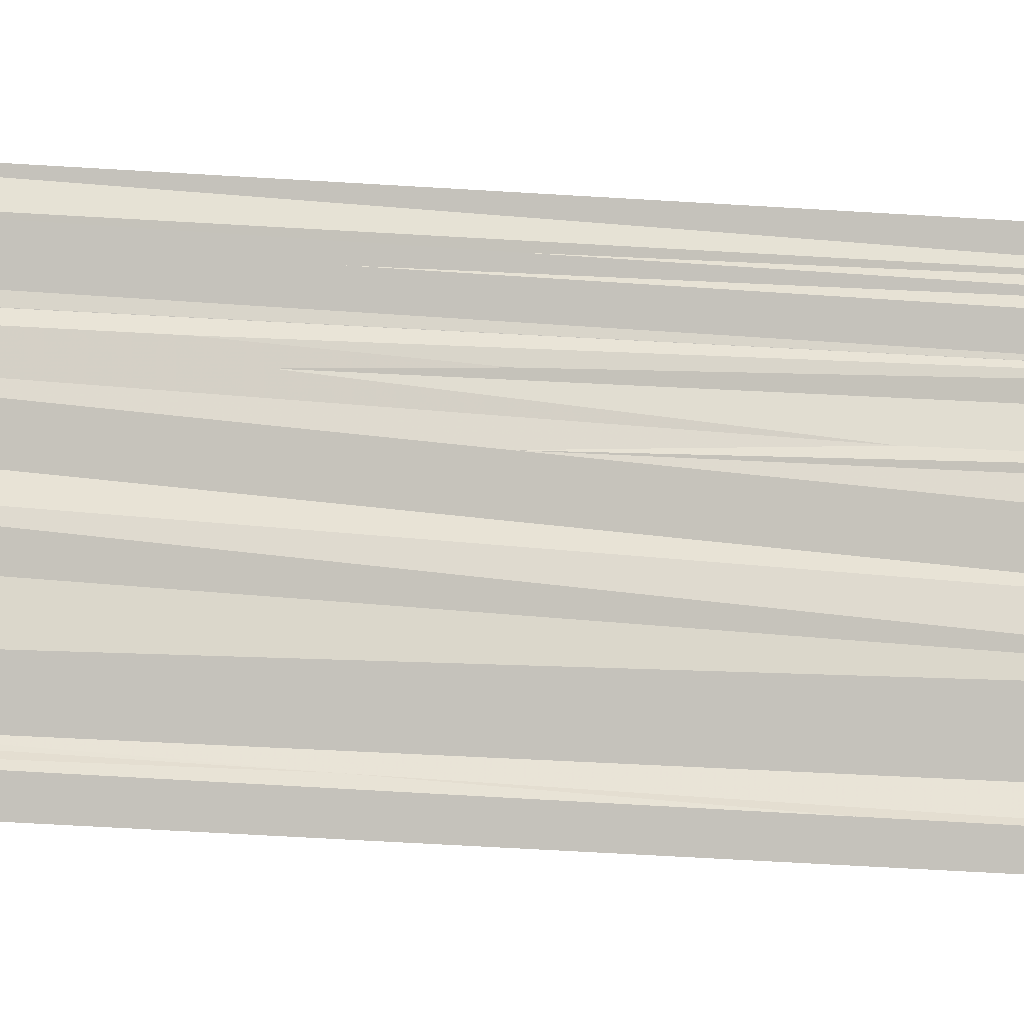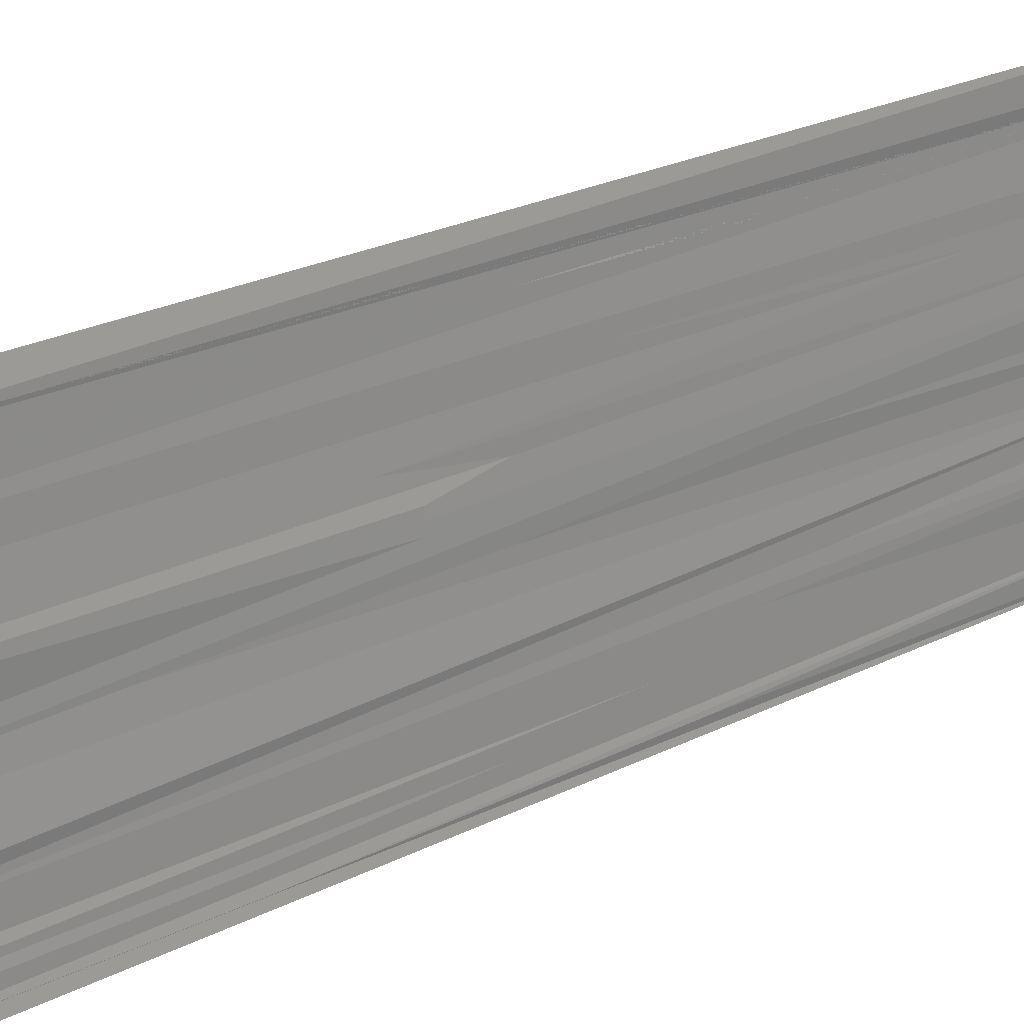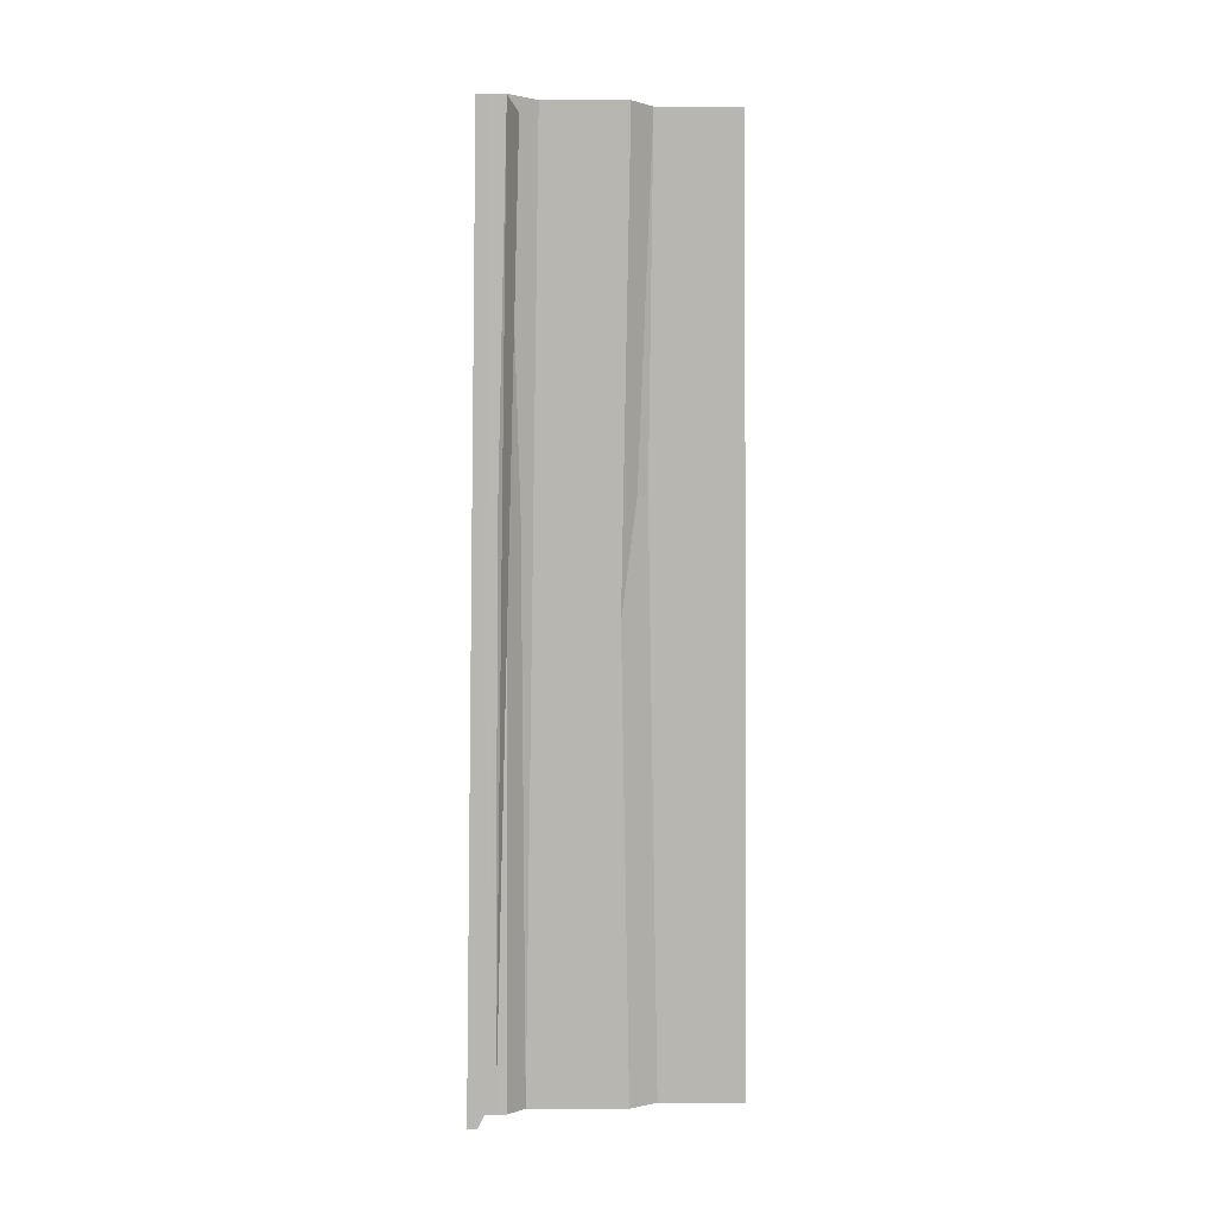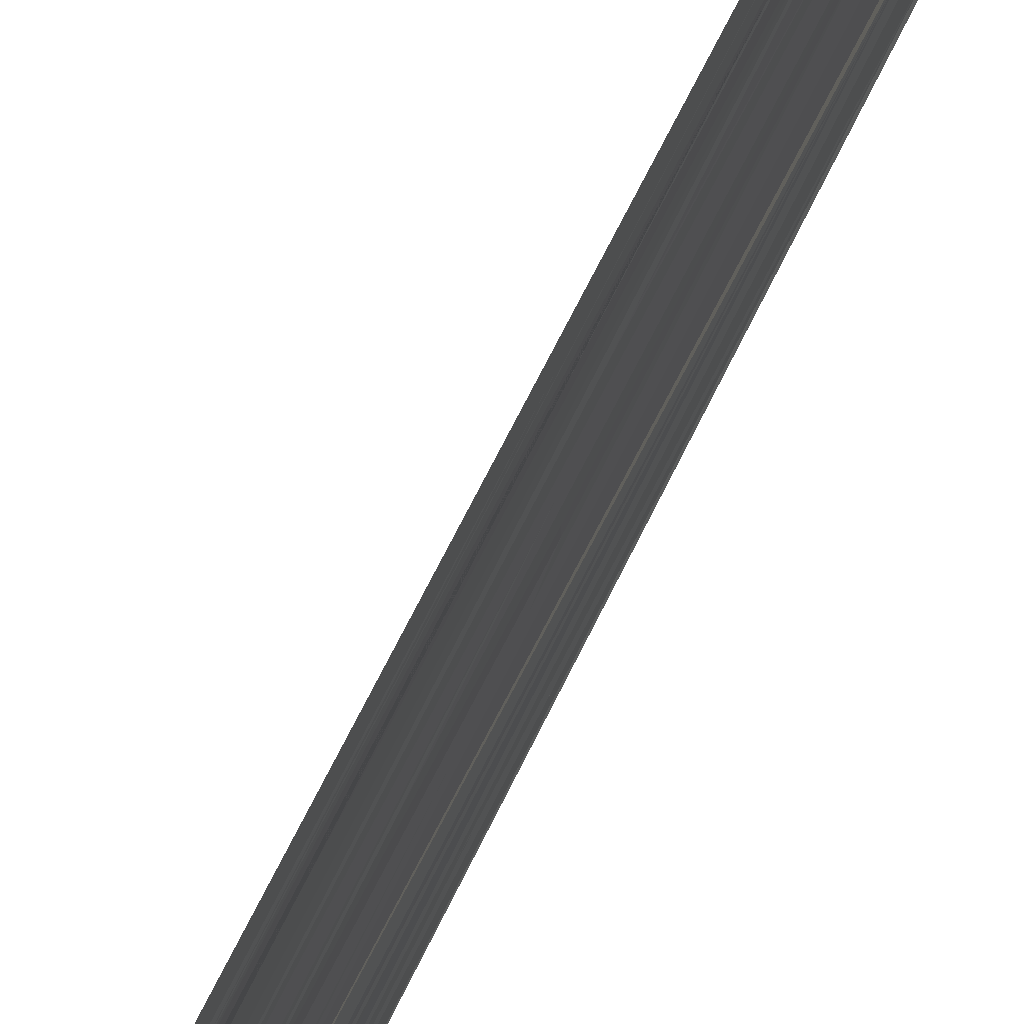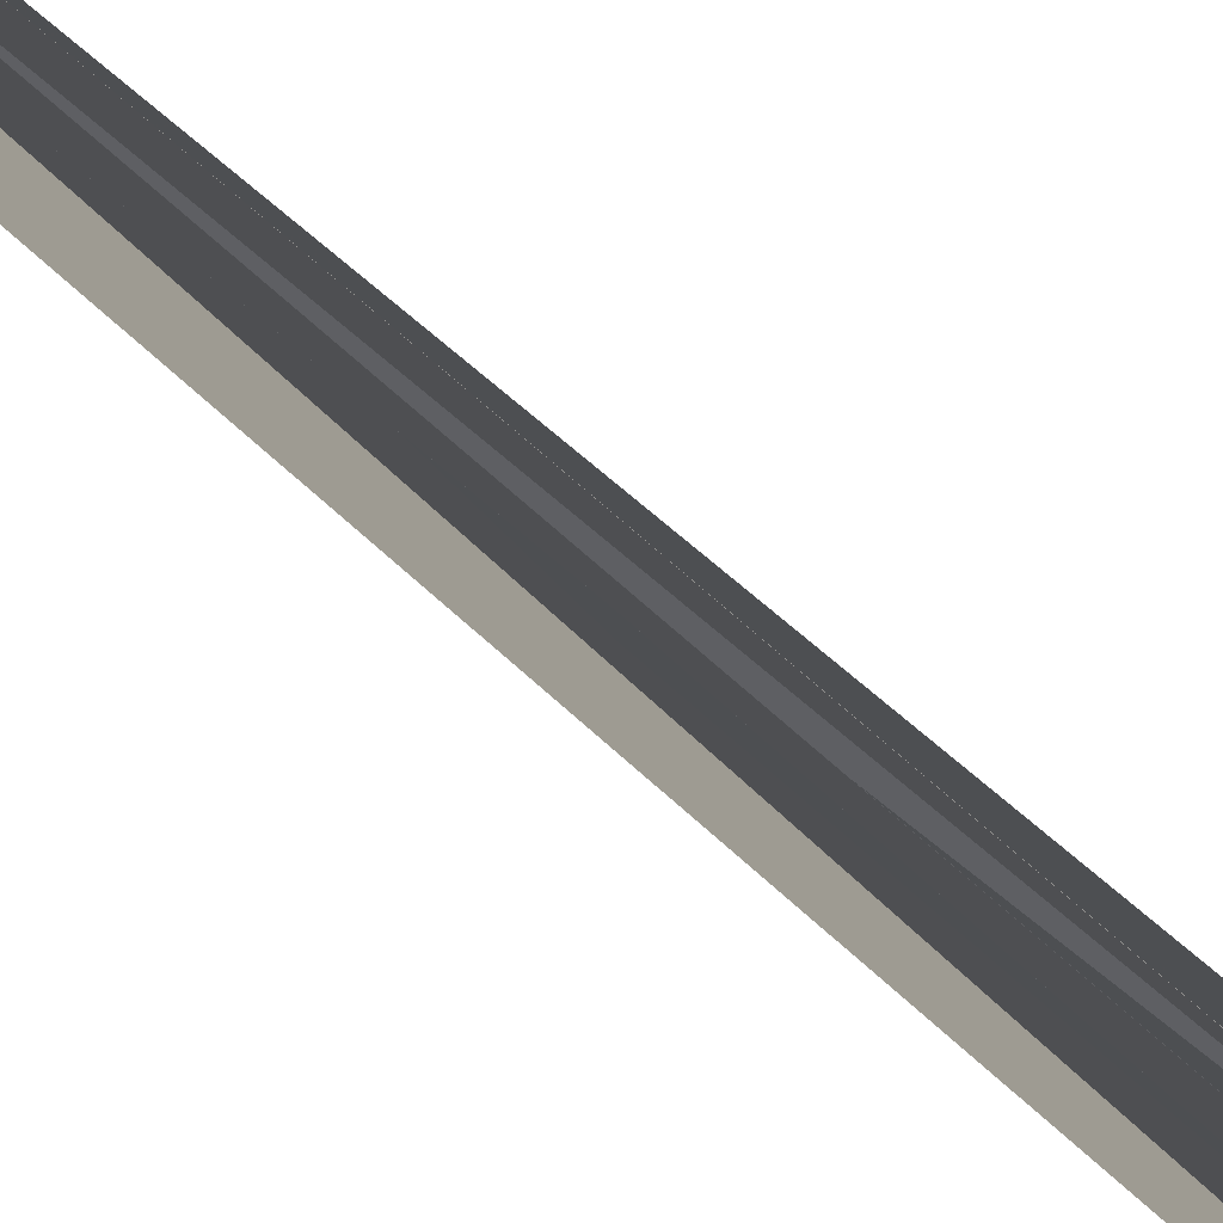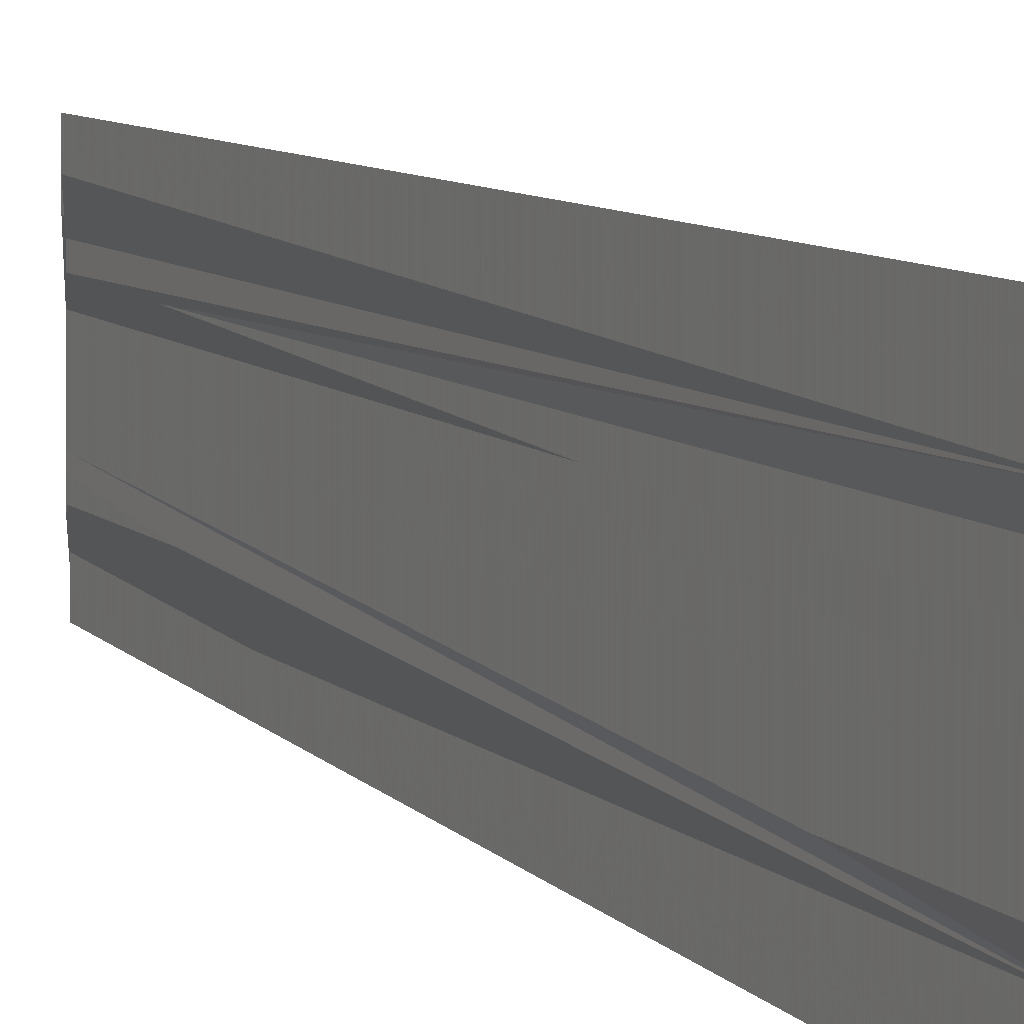
<metadata>
{"format":"obj","ext":"obj","renderer":"f3d","projection":"perspective","resolution":1024,"background":"white","views":[{"elev":-12.5,"azim":-106.1,"up":"+Z"},{"elev":25.3,"azim":51.3,"up":"+Z"},{"elev":8.3,"azim":78.3,"up":"+Y"},{"elev":57.4,"azim":-156.2,"up":"+Z"},{"elev":71.1,"azim":-47.8,"up":"+Z"},{"elev":9.5,"azim":-24.6,"up":"+Z"}]}
</metadata>
<code>
o 10101
v 2247 1916 10.8
v 2247 1916 10.8
v 2247 1916 10.8
v 2247 1916 10.8
v 2247 1916 10.8
v 2247 1916 10.8
v 2247 1916 10.8
v 2247 1916 10.8
v 2247 1916 10.8
v 2247 1916 10.8
v 2247 1916 10.8
v 2247 1916 10.8
v 2247 1916 10.8
v 2247 1916 10.8
v 2247 1916 10.8
v 2247 1916 10.8
v 2247 1916 10.8
v 2247 1916 10.8
v 2247 1916 10.8
v 2247 1916 10.8
v 2247 1916 10.8
v 2247 1916 10.8
v 2247 1916 10.8
v 2247 1916 10.8
v 2247 1916 10.8
v 2247 1916 10.8
v 2247 1916 10.8
v 2247 1916 10.8
v 2247 1916 10.8
v 2247 1916 10.8
v 2247 1916 10.8
v 2247 1916 10.8
v 2247 1916 10.8
v 2247 1916 10.8
v 2247 1916 10.8
v 2247 1916 10.8
v 2247 1916 10.8
v 2247 1916 10.8
v 2247 1916 10.8
v 2247 1916 10.8
v 2247 1916 10.8
v 2247 1916 10.8
v 2247 1916 10.8
v 2247 1916 10.8
v 2247 1916 10.8
v 2247 1916 10.8
v 2247 1916 10.8
v 2247 1916 10.8
v 2247 1916 10.8
v 2247 1916 10.8
v 2247 1916 10.8
v 2247 1916 10.8
v 2247 1916 10.8
v 2247 1916 10.8
v 2247 1916 10.8
v 2247 1916 10.8
v 2247 1916 10.8
v 2247 1916 10.8
v 2247 1916 10.8
v 2247 1916 10.8
v 2247 1916 10.8
v 2247 1916 10.8
v 2247 1916 10.8
v 2247 1916 10.8
v 2247 1916 10.8
v 2247 1916 10.8
v 2247 1916 10.8
v 2247 1916 10.8
v 2247 1916 10.8
v 2247 1916 10.8
v 2247 1916 10.8
v 2247 1916 10.8
v 2247 1916 10.8
v 2247 1916 10.8
v 2247 1916 10.8
v 2247 1916 10.8
v 2247 1916 10.8
v 2247 1916 10.8
v 2247 1916 10.8
v 2247 1916 10.8
v 2247 1916 10.8
v 2247 1916 10.8
v 2247 1916 10.8
v 2247 1916 10.8
v 2247 1916 10.8
v 2247 1916 10.8
v 2247 1916 10.8
v 2247 1916 10.8
v 2247 1916 10.8
v 2247 1916 10.8
v 2247 1916 10.8
v 2247 1916 10.8
v 2247 1916 10.8
v 2247 1916 10.8
v 2247 1916 10.8
v 2247 1916 10.8
v 2247 1916 10.8
v 2247 1916 10.8
v 2247 1916 10.8
f 1 2 3
f 4 5 6
f 5 4 7
f 7 8 9
f 10 8 11
f 10 12 11
f 6 13 14
f 15 16 6
f 16 17 18
f 16 19 20
f 21 13 20
f 22 23 20
f 24 21 25
f 26 13 27
f 28 29 27
f 30 31 32
f 30 33 31
f 32 31 34
f 33 35 31
f 31 36 34
f 34 36 12
f 33 37 35
f 37 38 35
f 37 39 38
f 39 40 38
f 39 41 40
f 42 41 39
f 43 44 41
f 45 46 41
f 46 42 47
f 48 46 49
f 47 42 50
f 42 51 50
f 50 51 52
f 50 52 53
f 54 50 53
f 54 53 55
f 56 54 55
f 56 55 57
f 58 56 57
f 58 57 59
f 59 57 34
f 60 59 61
f 59 62 63
f 64 65 66
f 67 68 69
f 70 68 71
f 72 73 69
f 74 75 70
f 76 73 77
f 78 79 77
f 76 80 81
f 80 82 83
f 84 74 85
f 84 86 85
f 87 88 89
f 87 90 46
f 91 92 93
f 94 95 96
f 97 98 99

</code>
